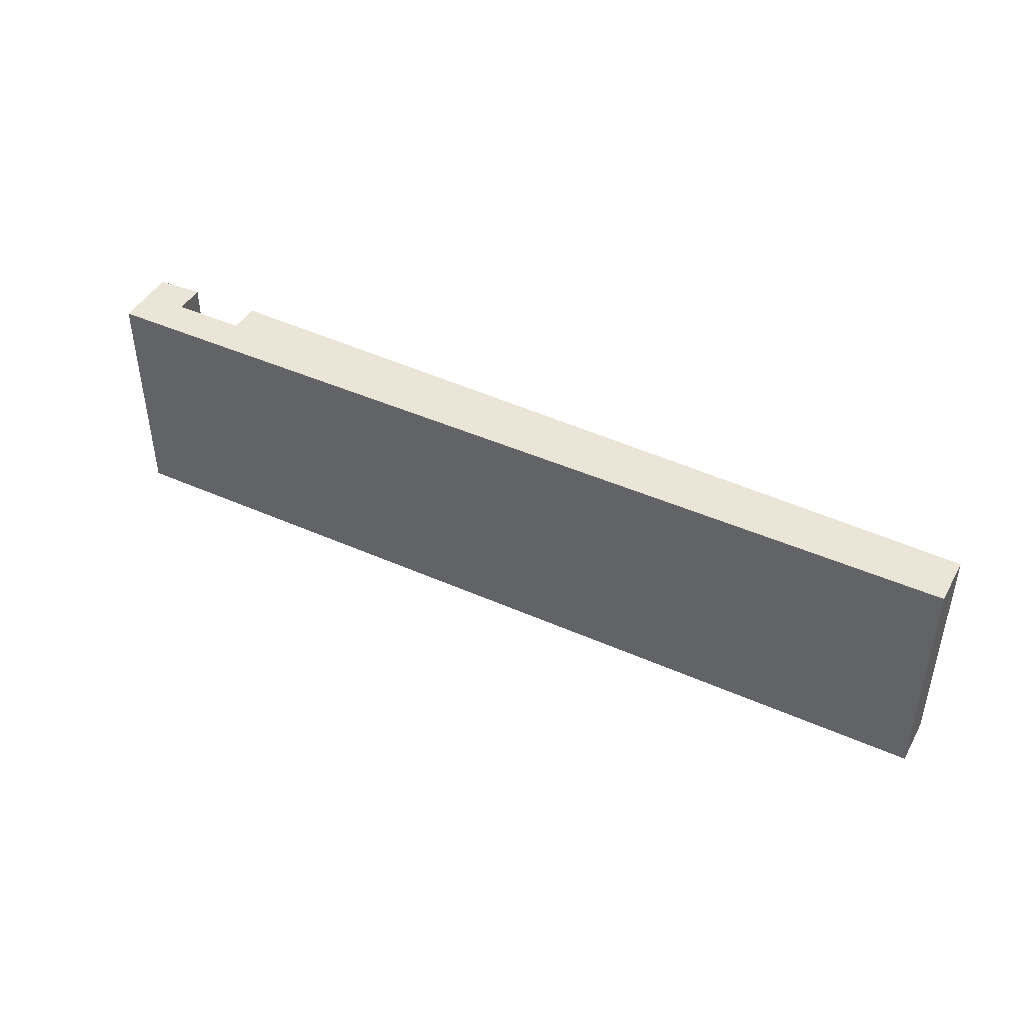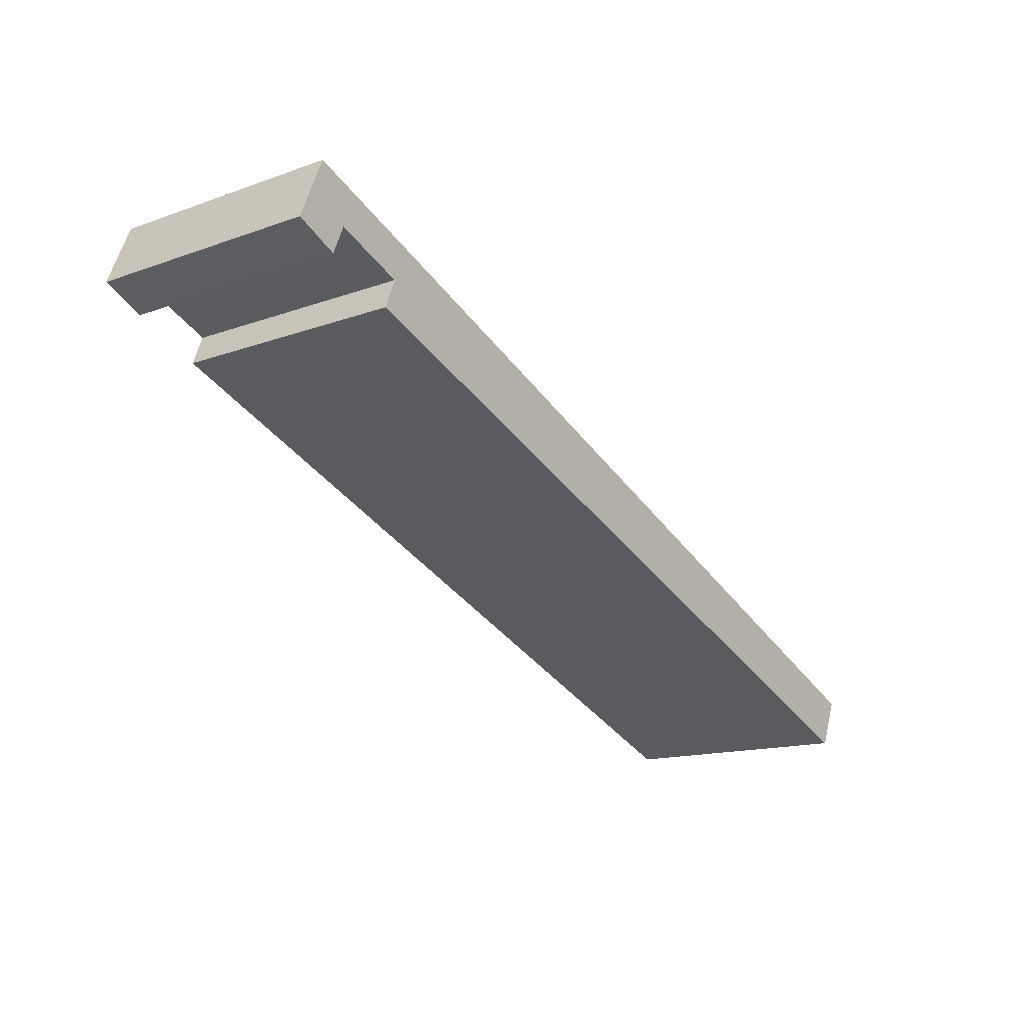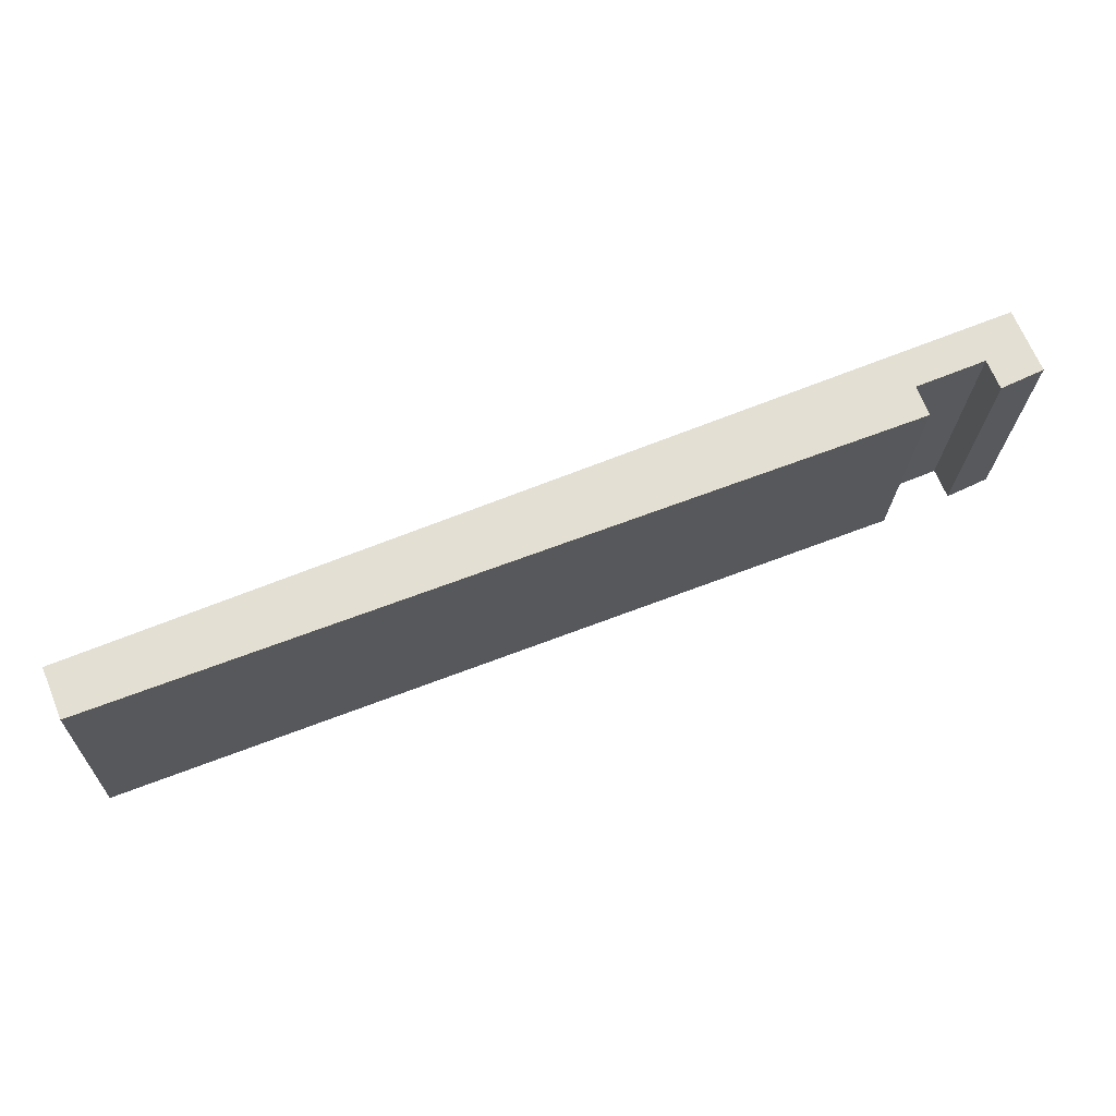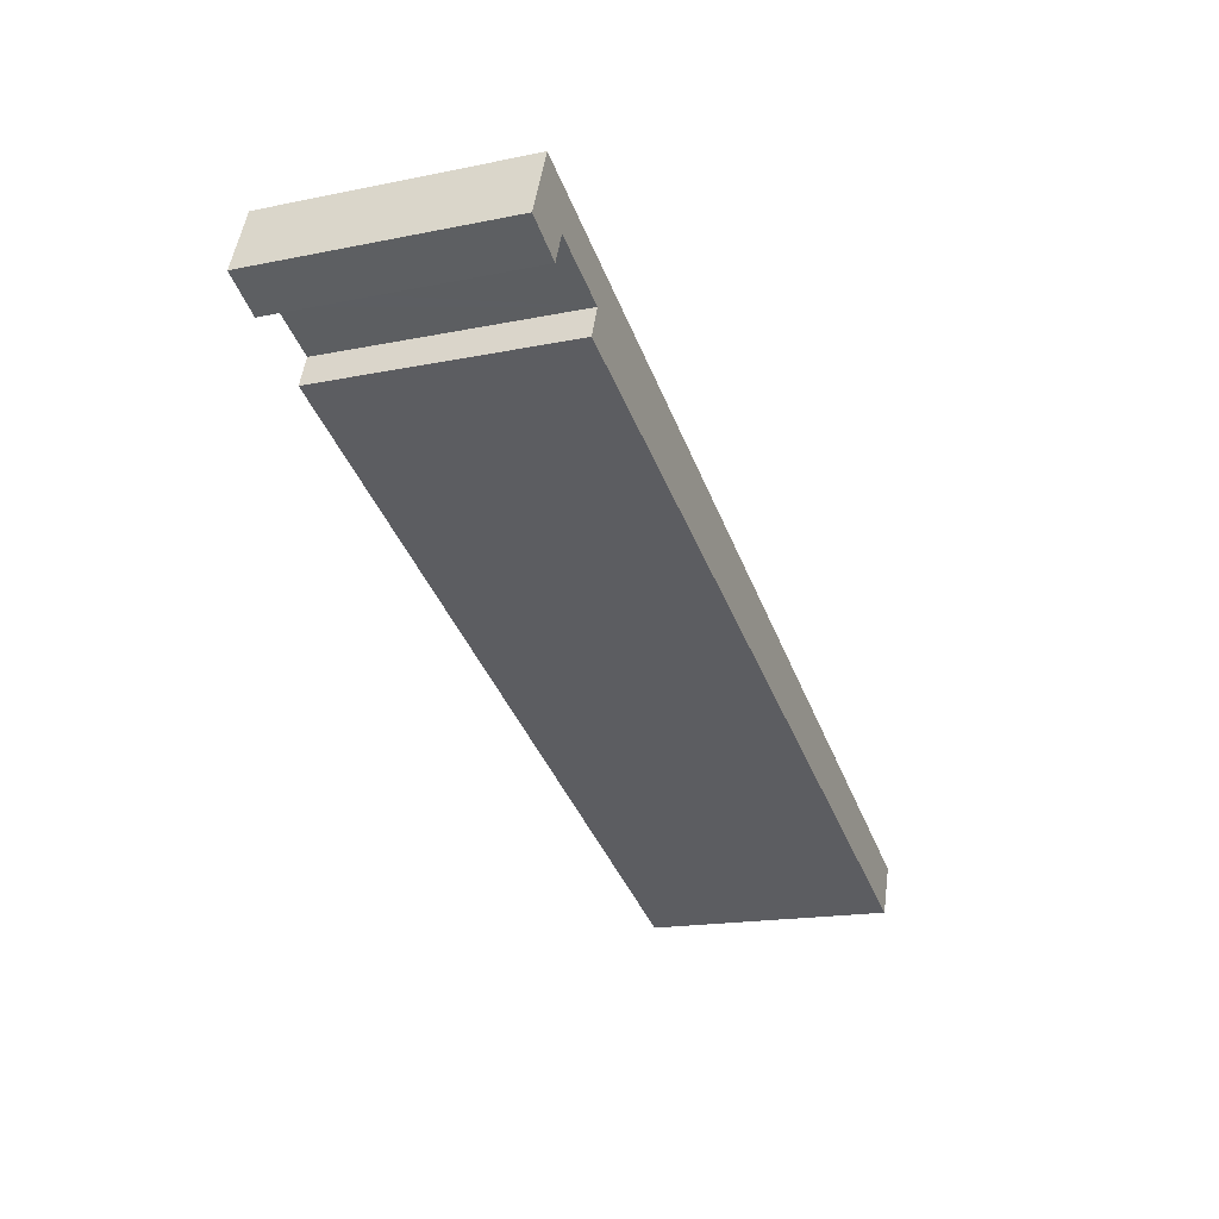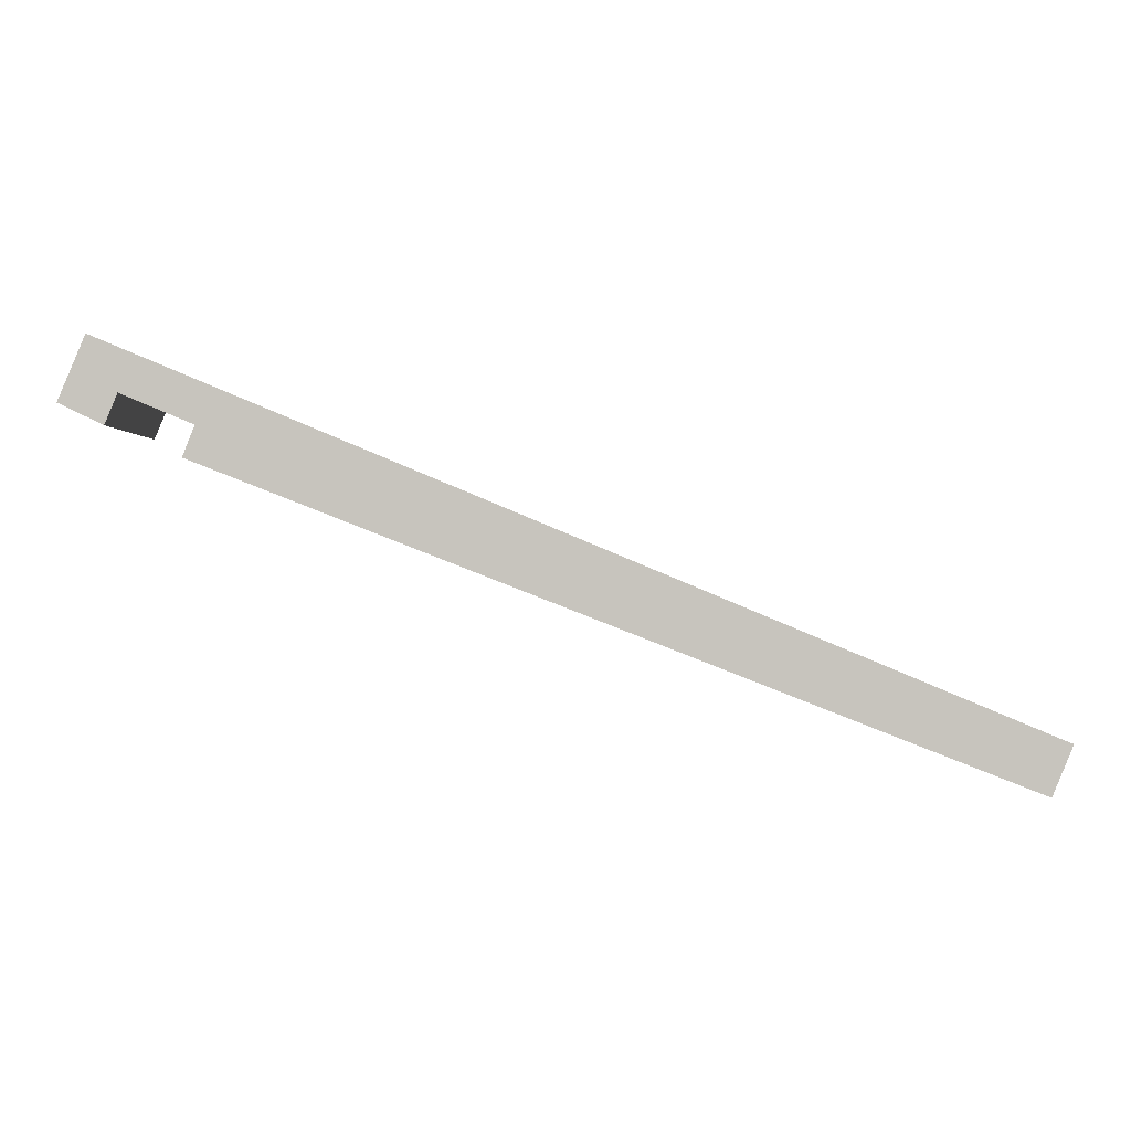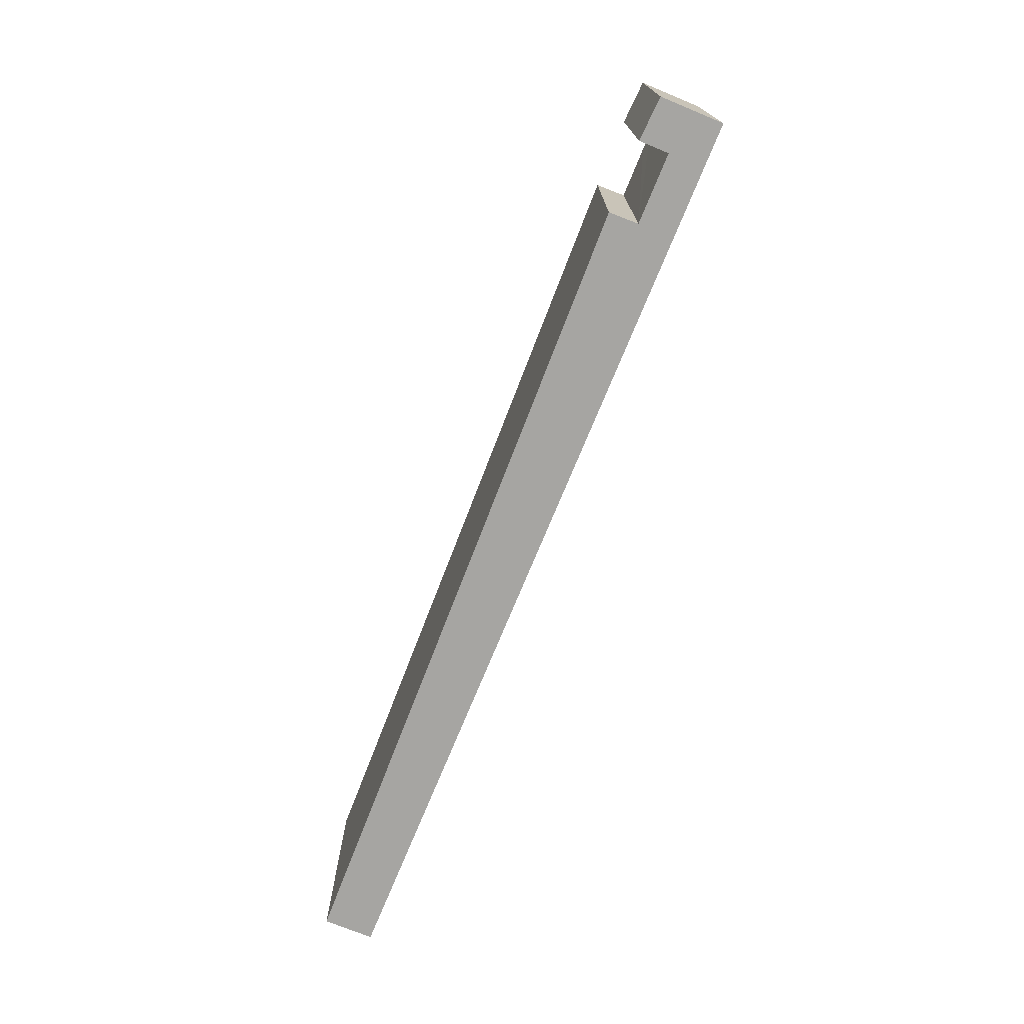
<metadata>
{"format":"obj","ext":"obj","renderer":"f3d","projection":"perspective","resolution":1024,"background":"white","views":[{"elev":44.4,"azim":50.0,"up":"+Y"},{"elev":-14.6,"azim":-52.3,"up":"+Z"},{"elev":-22.4,"azim":178.4,"up":"+Z"},{"elev":-17.5,"azim":-68.1,"up":"+Z"},{"elev":0.5,"azim":-0.9,"up":"+Z"},{"elev":-73.6,"azim":-89.7,"up":"+Y"}]}
</metadata>
<code>
v  5.833 13.01 -2.569
v  5.914 13.01 -2.363
v  15.91 13.01 -6.516
v  6.436 13.01 -1.031
v  0 13.01 7.966e-16
v  0.034 13.01 0.081
v  2.209 13.01 -1.062
v  0.855 13.01 2.04
v  1.354 13.01 3.232
v  2.844 13.01 0.467
v  34.55 13.01 -10.56
v  2.294 13.01 -0.858
v  3.052 13.01 0.379
v  3.786 13.01 0.068
v  5.497 13.01 -0.641
v  6.229 13.01 -0.945
v  46.72 13.01 -18.59
v  37.07 13.01 -11.61
v  39.39 13.01 -12.57
v  47.24 13.01 -17.34
v  47.77 13.01 -16.06
v  2.209 6.503e-17 -1.062
v  0 0 0
v  6.436 6.313e-17 -1.031
v  2.844 -2.86e-17 0.467
v  6.229 5.786e-17 -0.945
v  5.497 3.925e-17 -0.641
v  3.052 -2.321e-17 0.379
v  3.786 -4.164e-18 0.068
v  0.855 -1.249e-16 2.04
v  1.354 -1.979e-16 3.232
v  0.034 -4.96e-18 0.081
v  34.55 6.469e-16 -10.56
v  37.07 7.109e-16 -11.61
v  39.39 7.7e-16 -12.57
v  47.77 9.833e-16 -16.06
v  46.72 1.138e-15 -18.59
v  47.24 1.062e-15 -17.34
v  2.294 5.254e-17 -0.858
v  15.91 3.99e-16 -6.516
v  5.833 1.573e-16 -2.569
v  5.914 1.447e-16 -2.363
g defaultobject
f 1 2 3
f 4 3 2
f 5 6 7
f 8 7 6
f 9 7 8
f 10 7 9
f 11 10 9
f 12 7 10
f 13 10 11
f 14 13 11
f 15 14 11
f 16 15 11
f 4 16 11
f 3 4 11
f 17 3 11
f 18 17 11
f 19 17 18
f 20 17 19
f 21 20 19
f 22 5 7
f 5 22 23
f 24 16 4
f 16 24 15
f 15 24 14
f 14 24 13
f 13 24 10
f 10 24 25
f 25 24 26
f 25 26 27
f 25 27 28
f 28 27 29
f 23 6 5
f 6 23 8
f 8 23 9
f 9 23 30
f 9 30 31
f 30 23 32
f 31 11 9
f 11 31 33
f 11 33 18
f 18 33 19
f 19 33 34
f 19 34 21
f 21 34 35
f 21 35 36
f 36 20 21
f 20 36 17
f 17 36 37
f 37 36 38
f 12 22 7
f 22 12 10
f 22 10 39
f 39 10 25
f 37 3 17
f 3 37 40
f 3 40 1
f 1 40 41
f 41 2 1
f 2 41 4
f 4 41 24
f 24 41 42
f 38 40 37
f 40 38 36
f 40 36 35
f 40 35 34
f 40 34 33
f 40 33 31
f 40 31 24
f 40 24 42
f 40 42 41
f 24 31 26
f 26 31 27
f 27 31 29
f 29 31 28
f 28 31 25
f 25 31 30
f 25 30 32
f 25 32 23
f 39 23 22
f 23 39 25

</code>
